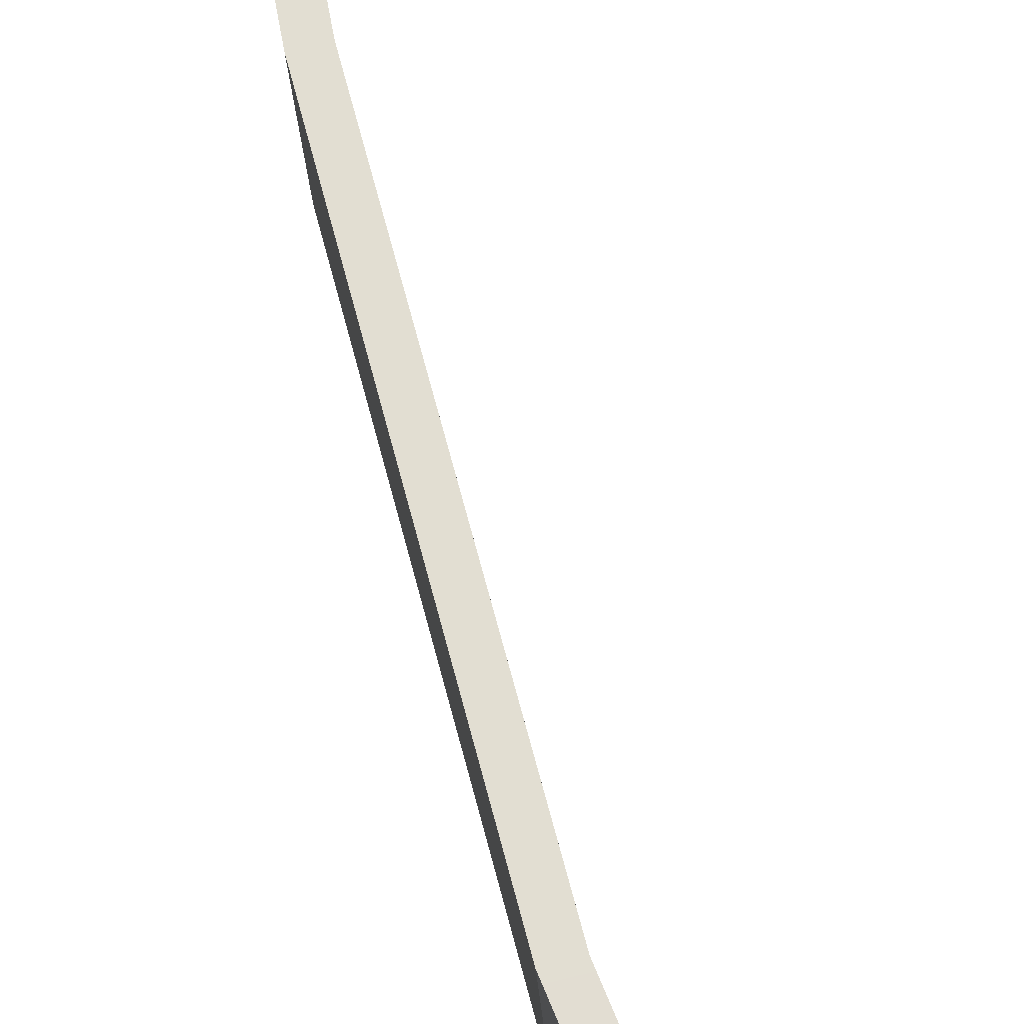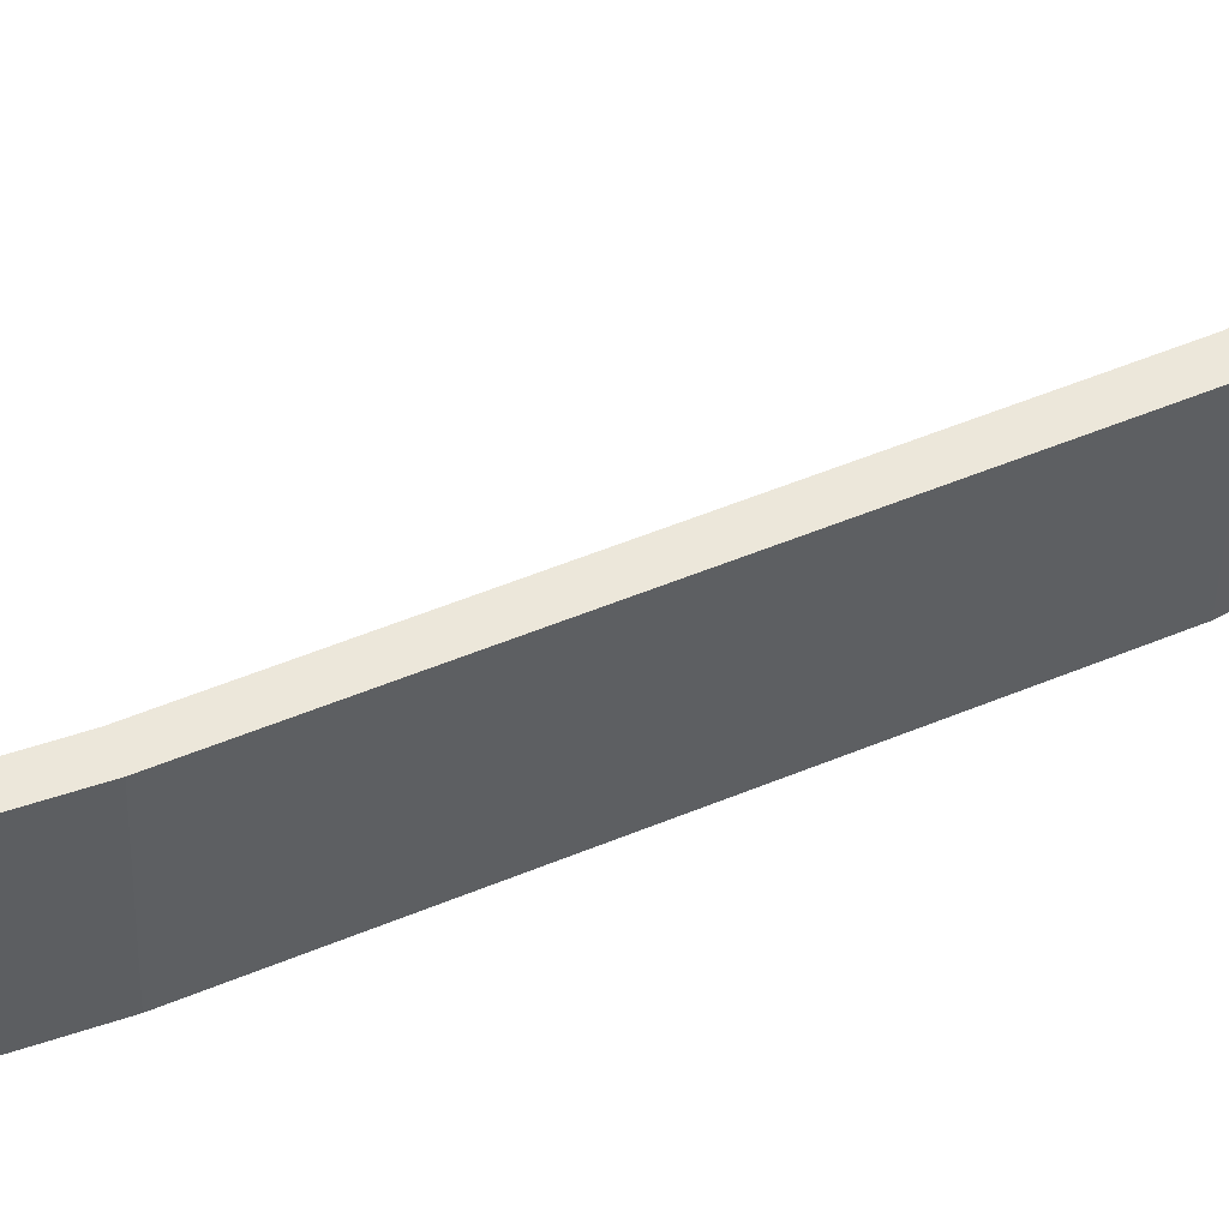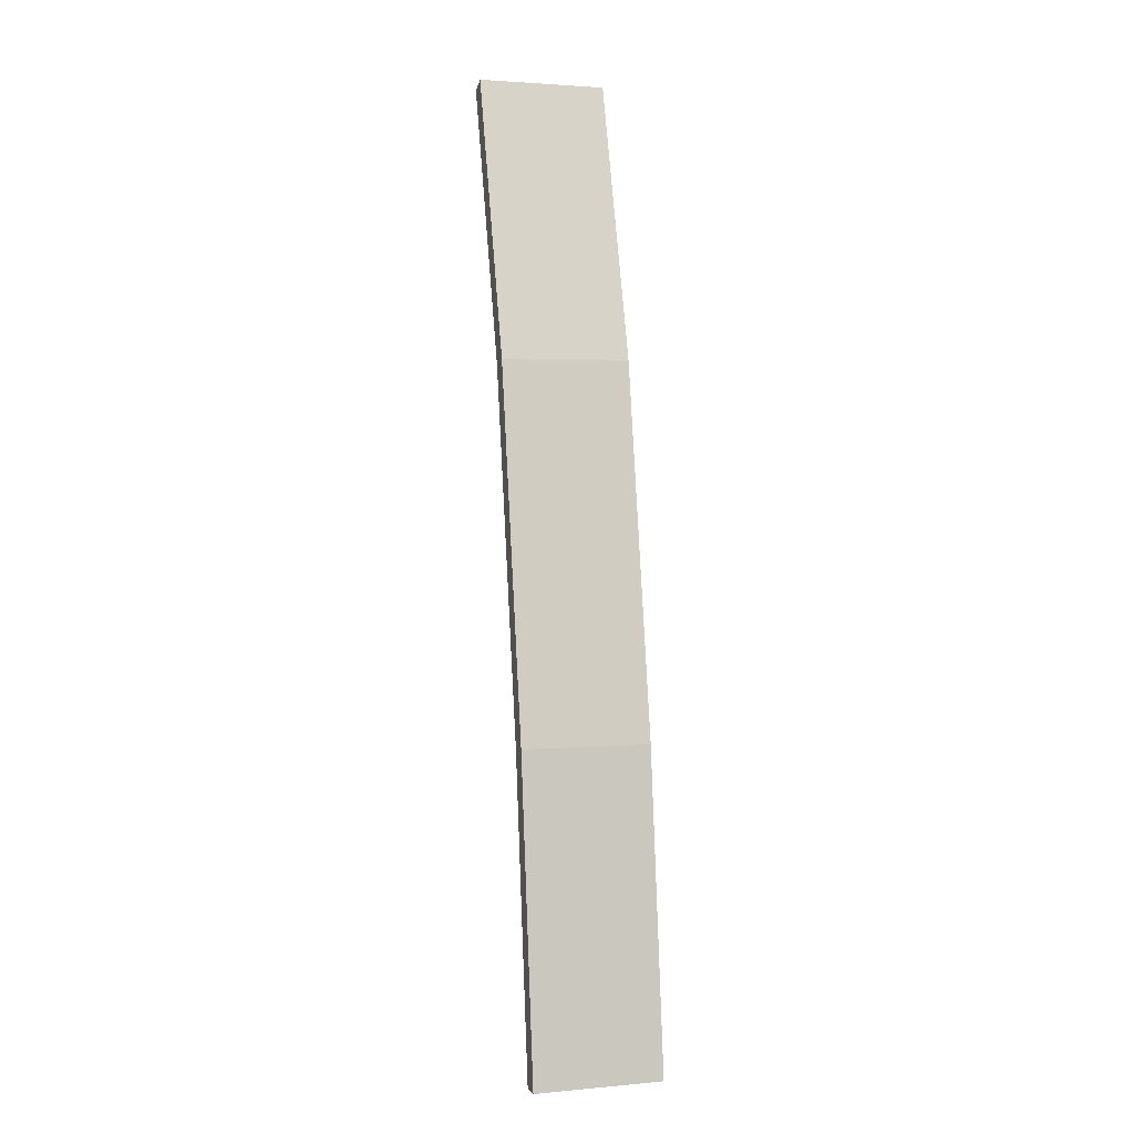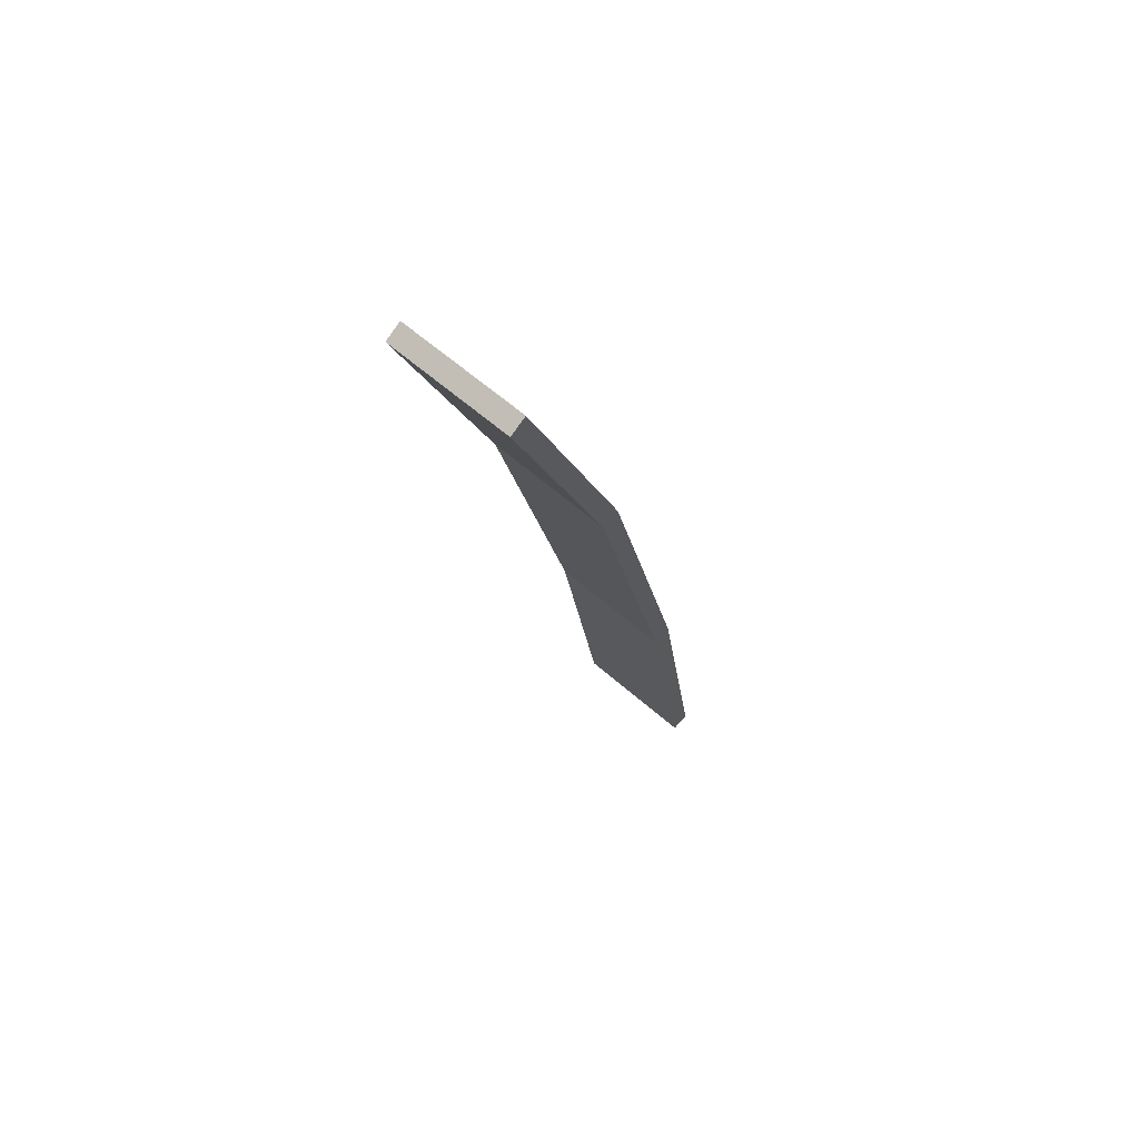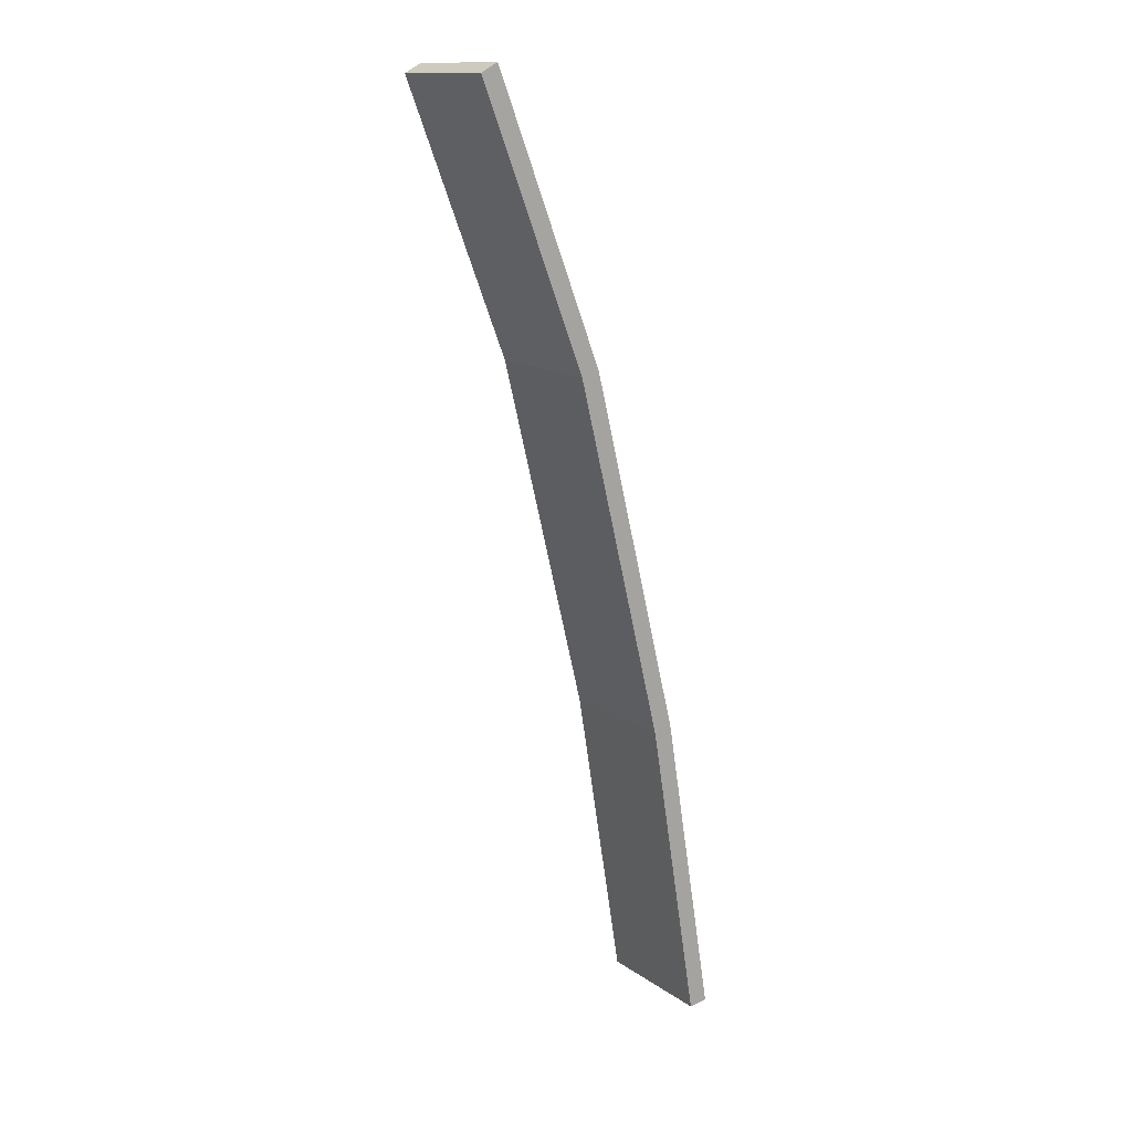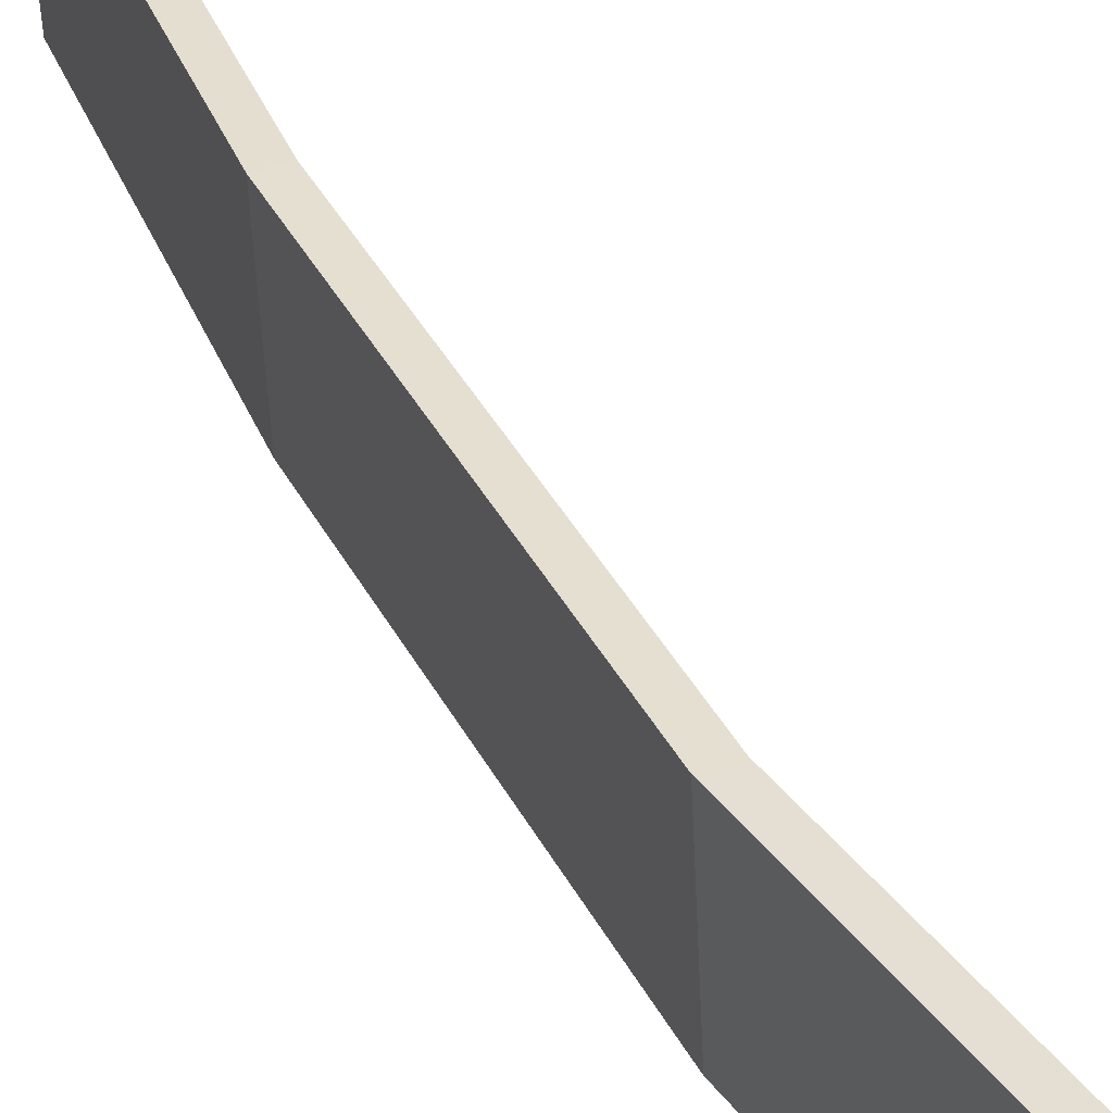
<metadata>
{"format":"obj","ext":"obj","renderer":"f3d","projection":"perspective","resolution":1024,"background":"white","views":[{"elev":66.1,"azim":-1.1,"up":"+Y"},{"elev":51.0,"azim":-101.3,"up":"+Y"},{"elev":5.6,"azim":-103.4,"up":"+Z"},{"elev":62.6,"azim":134.5,"up":"+Z"},{"elev":15.4,"azim":147.5,"up":"+Z"},{"elev":36.7,"azim":-10.7,"up":"+Y"}]}
</metadata>
<code>
g SM_Scene_A_Blockout07.002
v 692.5 -173.1 942.5
v 862.1 -173.1 2005
v 926.1 -169.8 1991
v 757.7 -169.8 935.5
v 757.7 -169.8 935.5
v 926.1 -169.8 1991
v 912.6 102.6 1994
v 743.9 102.6 937.2
v 904.7 262.8 1996
v 735.8 262.8 938.3
v 926.1 -169.8 1991
v 1220 -171.3 3224
v 1206 101.1 3227
v 912.6 102.6 1994
v 1198 261.2 3229
v 904.7 262.8 1996
v 904.7 262.8 1996
v 1134 257.9 3243
v 840.6 259.4 2010
v 1198 261.2 3229
v 1491 257 4184
v 1549 260.4 4155
v 678.7 99.25 944.3
v 862.1 -173.1 2005
v 692.5 -173.1 942.5
v 848.5 99.25 2008
v 670.6 259.4 945.3
v 840.6 259.4 2010
v 735.8 262.8 938.3
v 904.7 262.8 1996
v 840.6 259.4 2010
v 670.6 259.4 945.3
v 1206 101.1 3227
v 1549 260.4 4155
v 1198 261.2 3229
v 1557 100.2 4151
v 1220 -171.3 3224
v 1569 -172.2 4145
v 840.6 259.4 2010
v 1134 257.9 3243
v 1142 97.72 3241
v 848.5 99.25 2008
v 1156 -174.7 3238
v 862.1 -173.1 2005
v 862.1 -173.1 2005
v 1220 -171.3 3224
v 926.1 -169.8 1991
v 1156 -174.7 3238
v 1569 -172.2 4145
v 1510 -175.5 4174
v 1498 96.88 4180
v 1569 -172.2 4145
v 1510 -175.5 4174
v 1557 100.2 4151
v 1549 260.4 4155
v 1491 257 4184
v 1134 257.9 3243
v 1491 257 4184
v 1498 96.88 4180
v 1142 97.72 3241
v 1510 -175.5 4174
v 1156 -174.7 3238
g SM_Scene_A_Blockout07.002_0
f 3 2 1
f 4 3 1
f 7 6 5
f 8 7 5
f 9 7 8
f 10 9 8
f 13 12 11
f 14 13 11
f 15 13 14
f 16 15 14
f 19 18 17
f 18 20 17
f 18 21 20
f 21 22 20
f 25 24 23
f 24 26 23
f 23 26 27
f 26 28 27
f 31 30 29
f 32 31 29
f 35 34 33
f 34 36 33
f 33 36 37
f 36 38 37
f 41 40 39
f 42 41 39
f 43 41 42
f 44 43 42
f 47 46 45
f 46 48 45
f 46 49 48
f 49 50 48
f 53 52 51
f 52 54 51
f 54 55 51
f 55 56 51
f 59 58 57
f 60 59 57
f 61 59 60
f 62 61 60

</code>
